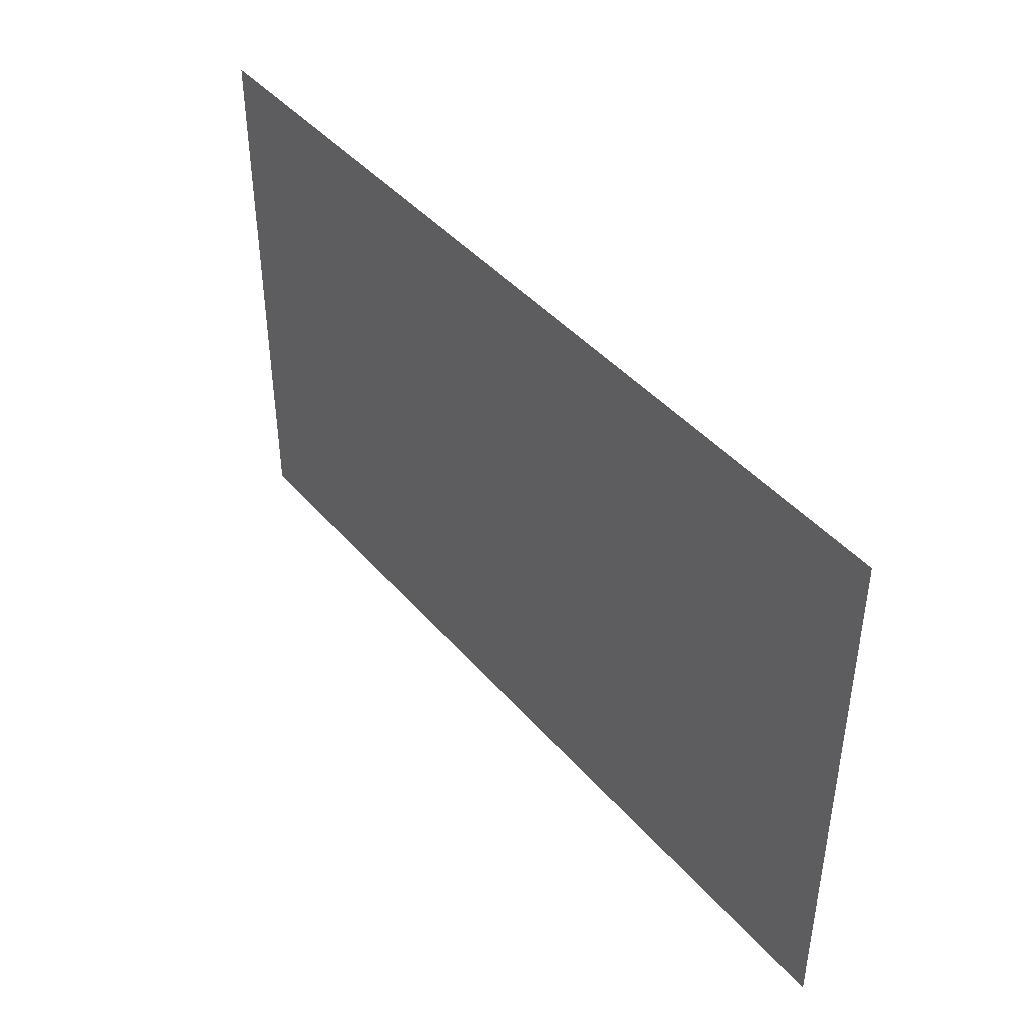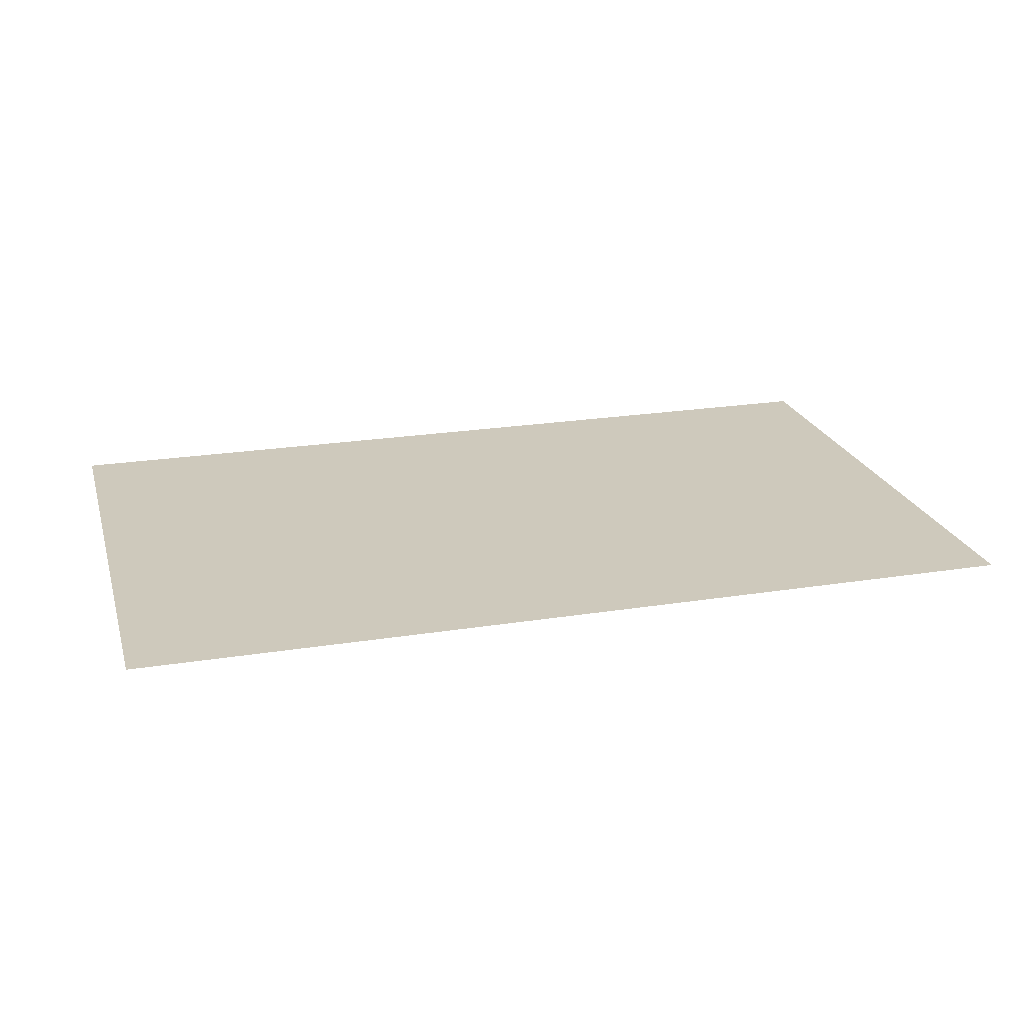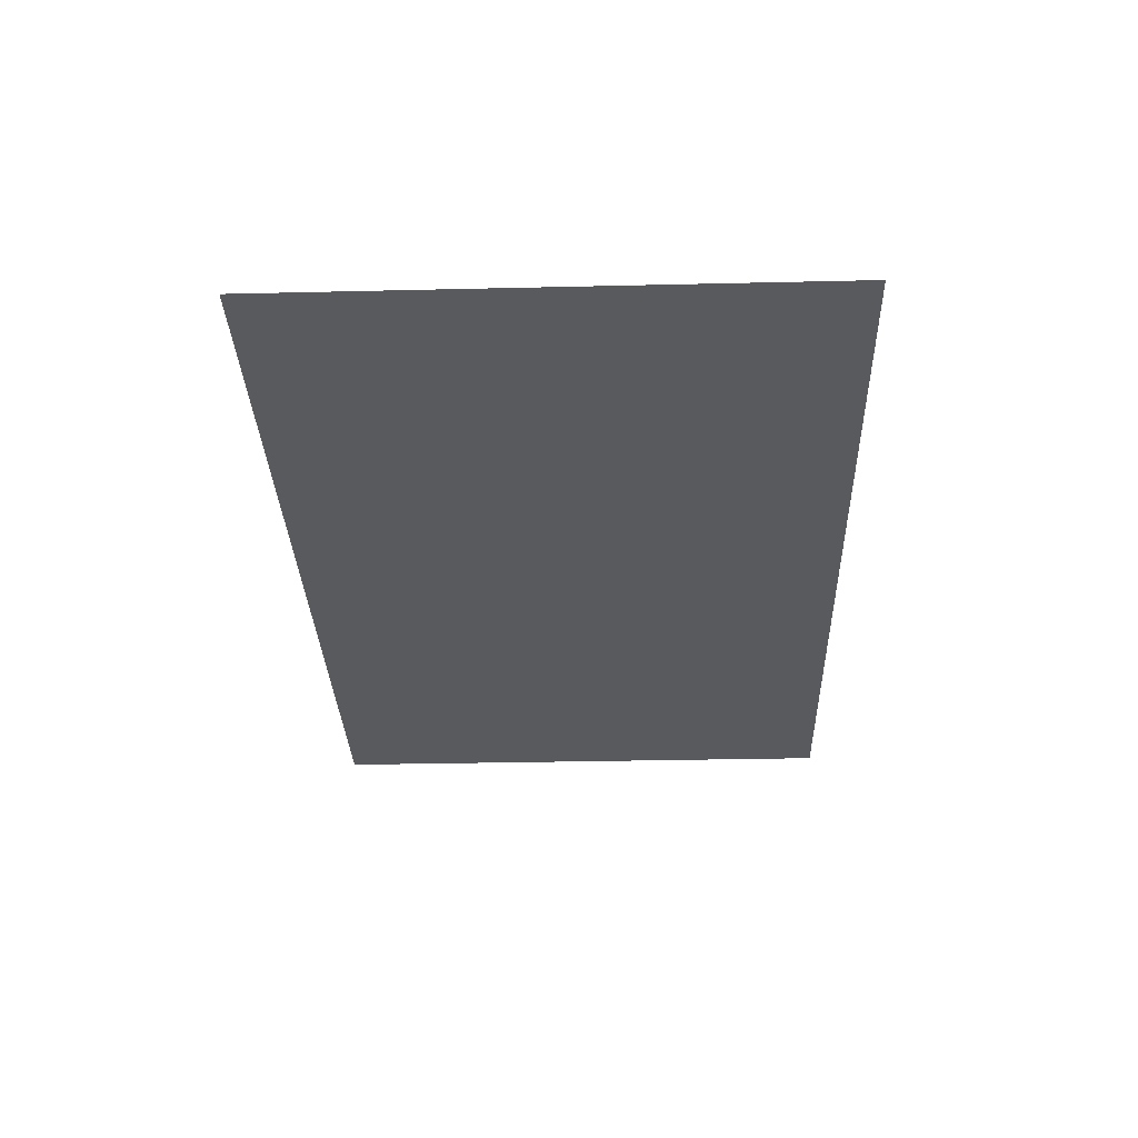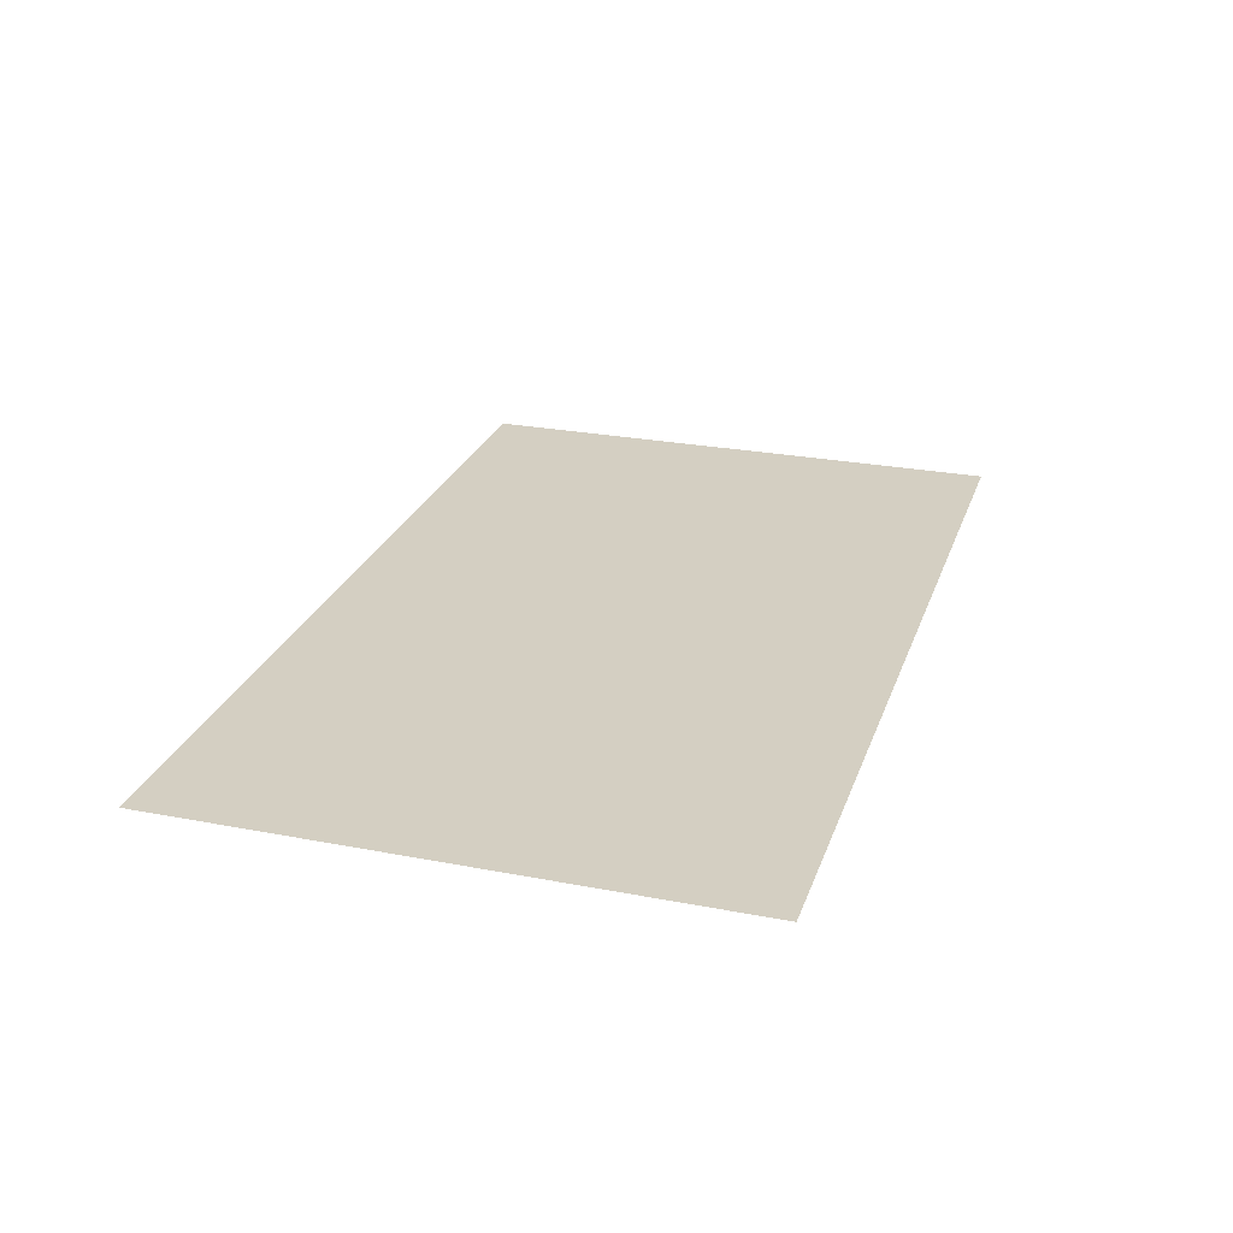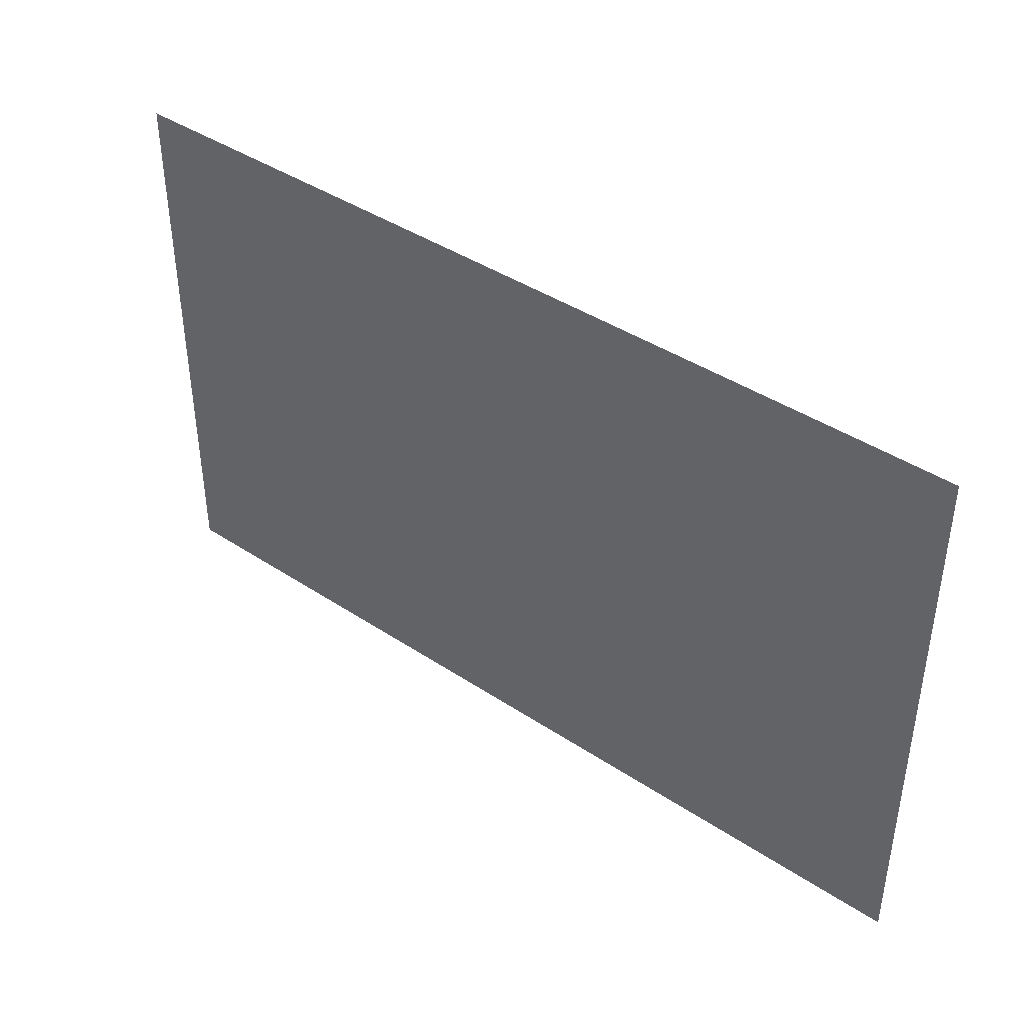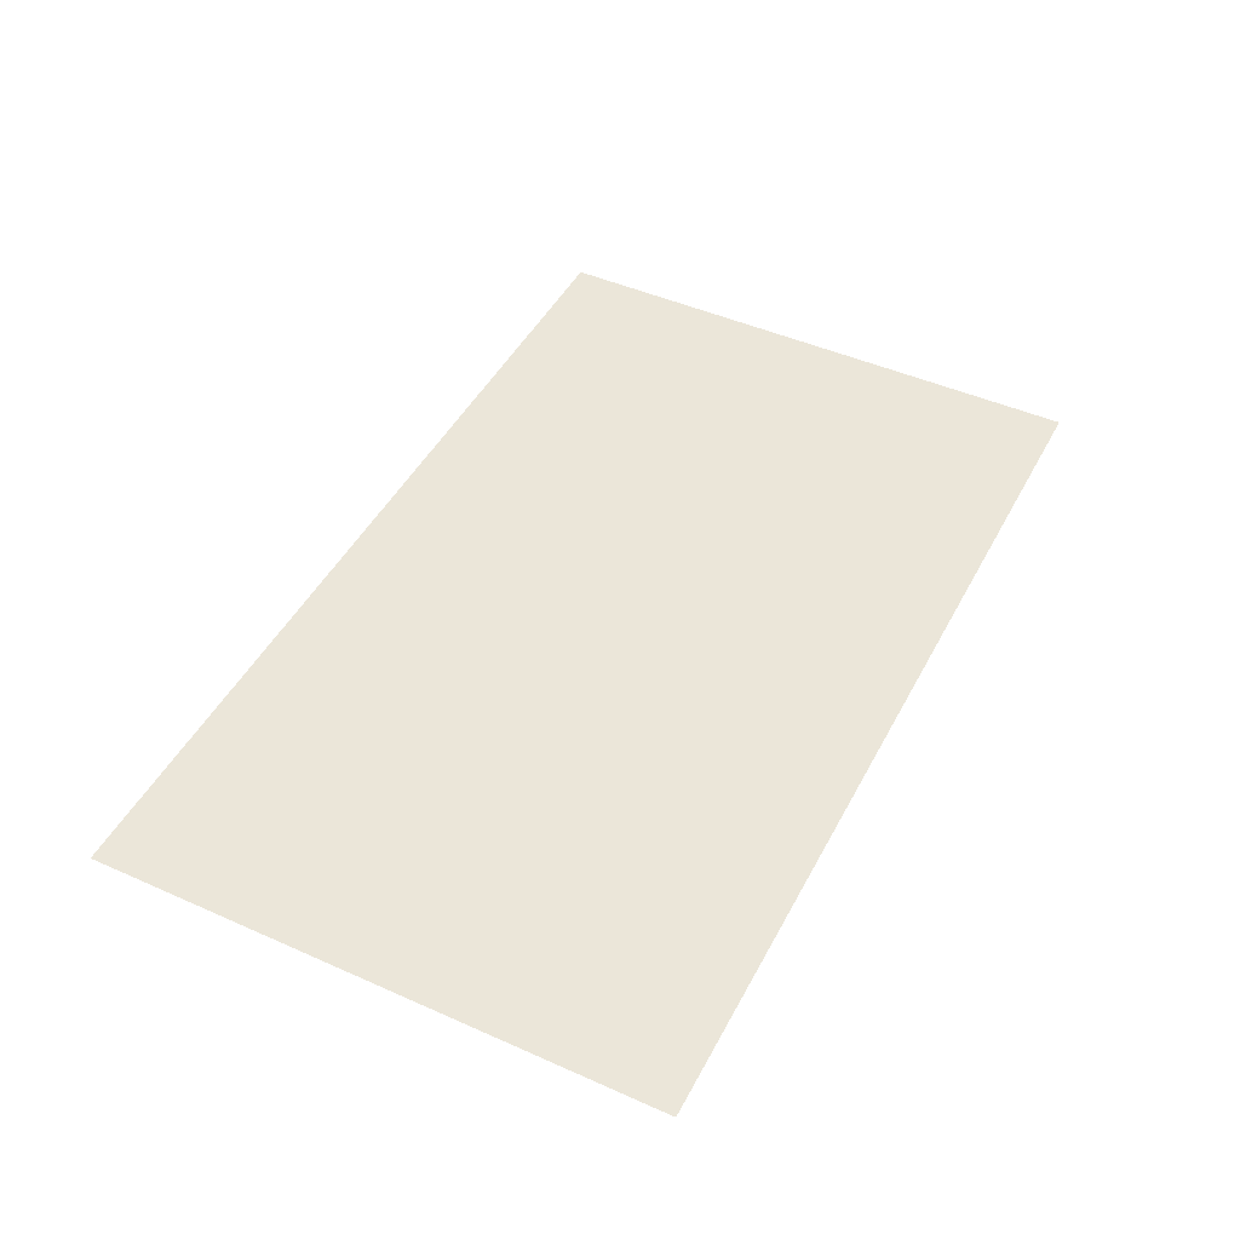
<metadata>
{"format":"obj","ext":"obj","renderer":"f3d","projection":"perspective","resolution":1024,"background":"white","views":[{"elev":43.0,"azim":-127.3,"up":"+Z"},{"elev":22.5,"azim":164.6,"up":"+Y"},{"elev":-31.2,"azim":-88.1,"up":"+Y"},{"elev":25.8,"azim":-72.9,"up":"+Y"},{"elev":41.4,"azim":-141.2,"up":"+Z"},{"elev":46.7,"azim":116.8,"up":"+Y"}]}
</metadata>
<code>
g m_worldtext_h
v 2.171 1.37e-16 -1.329
v 2.171 -1.37e-16 1.329
v -2.171 -1.37e-16 1.329
v -2.171 1.37e-16 -1.329
g m_worldtext_h_0
f 3 2 1
f 4 3 1

</code>
